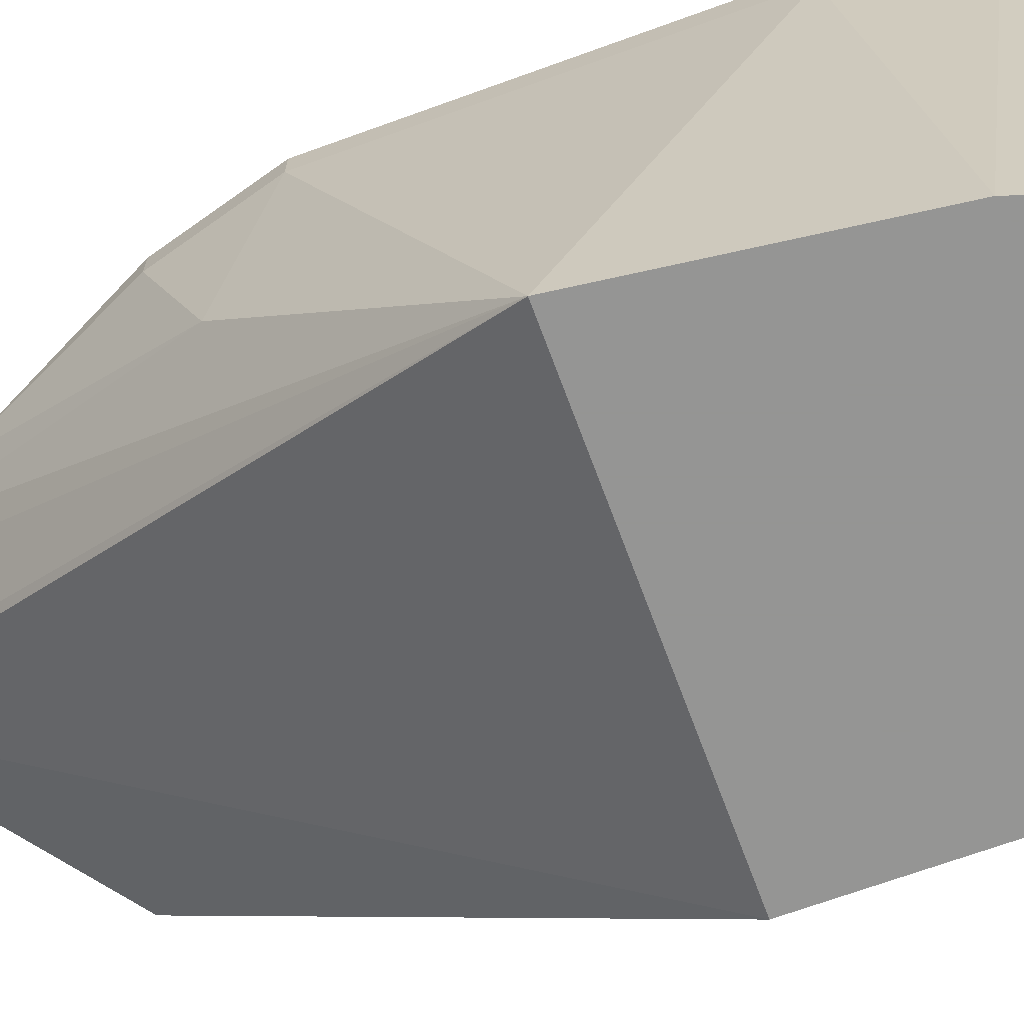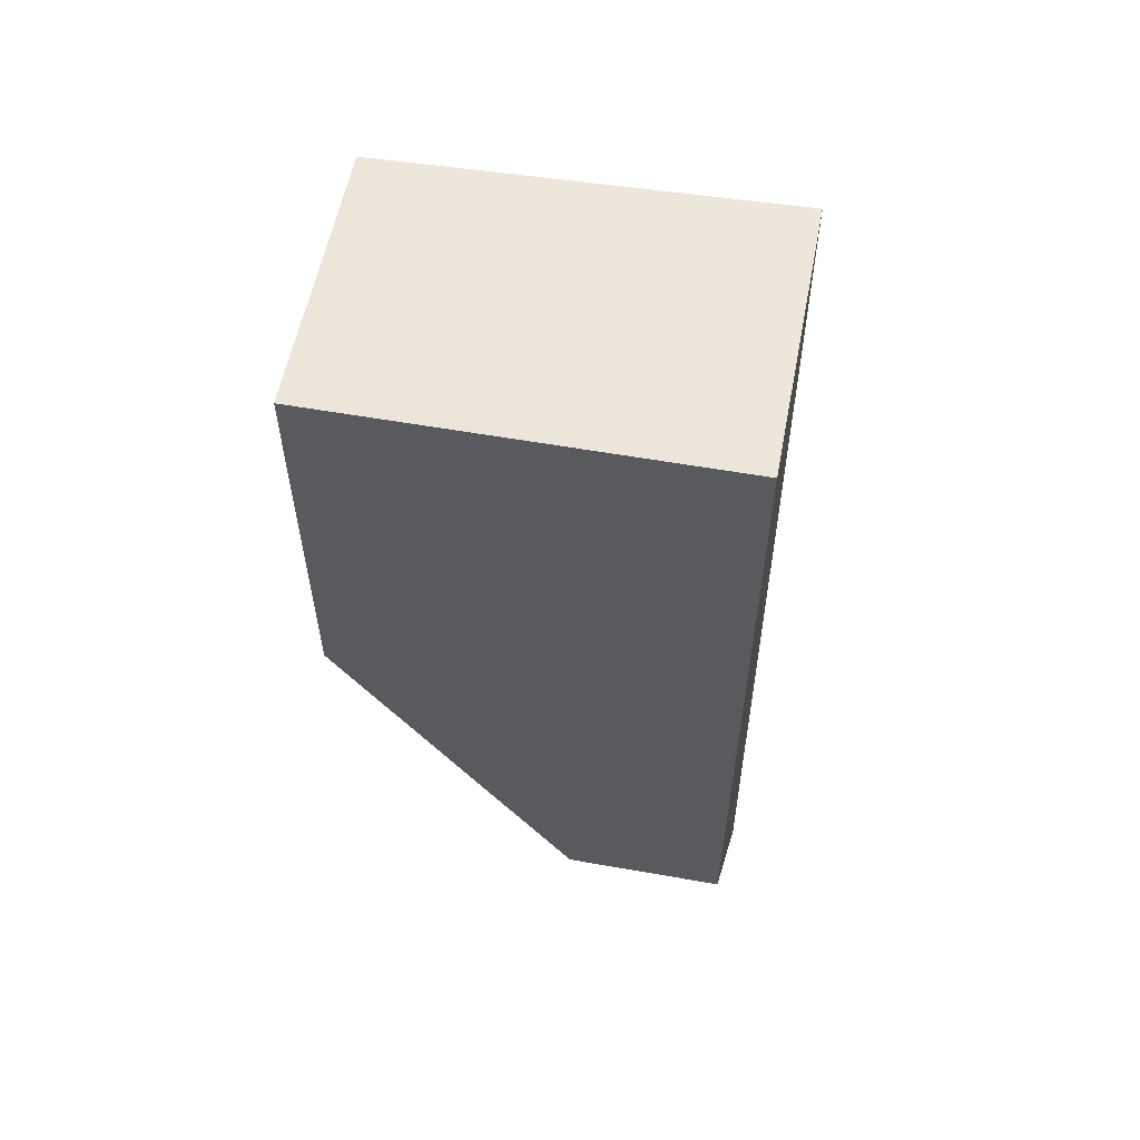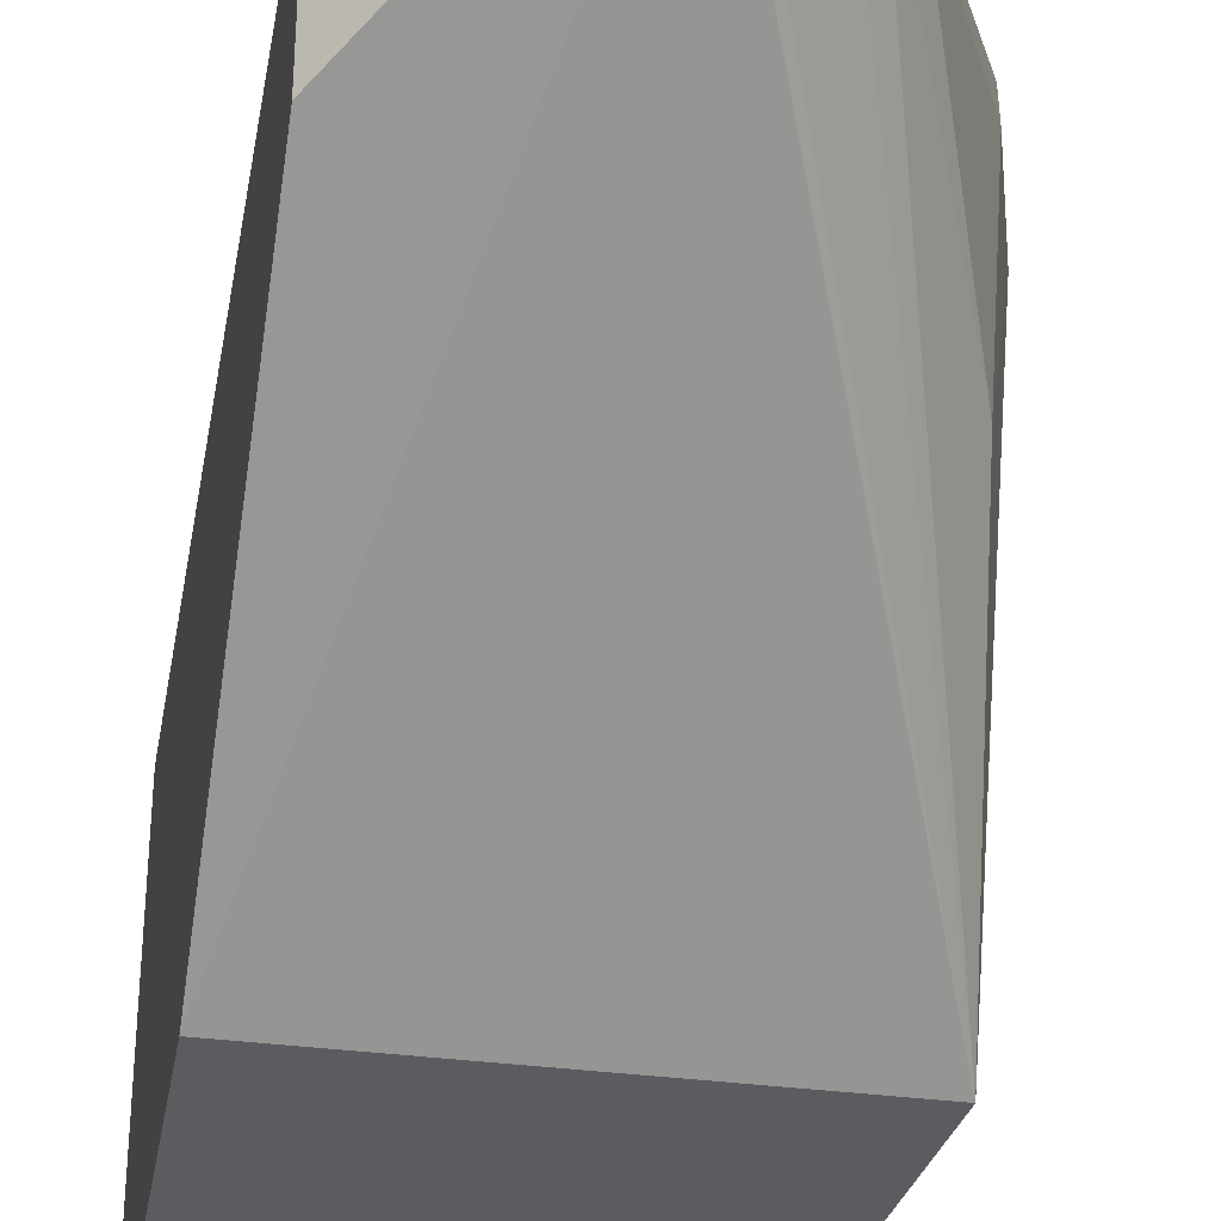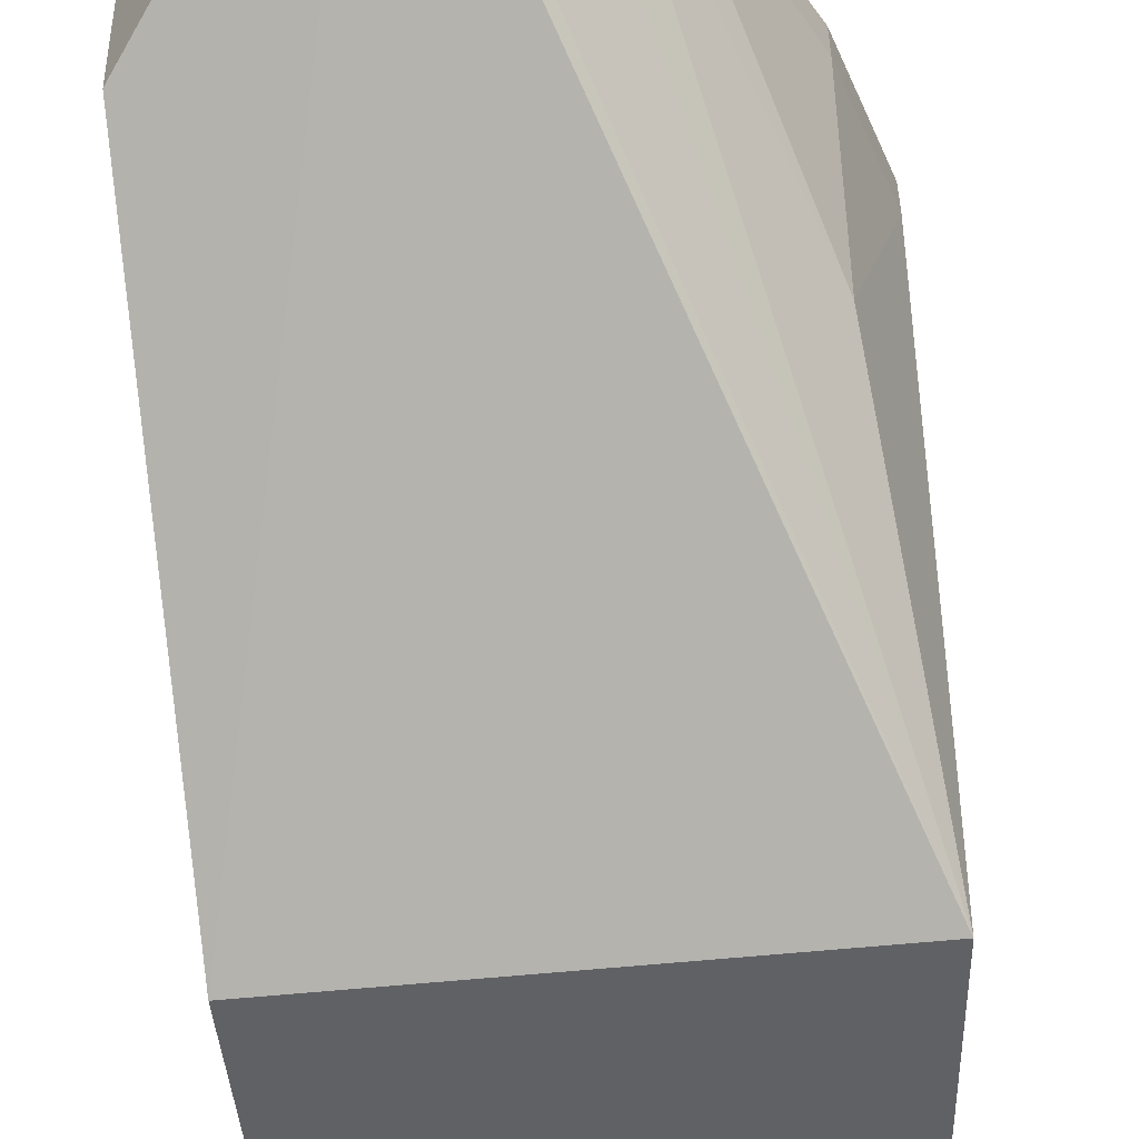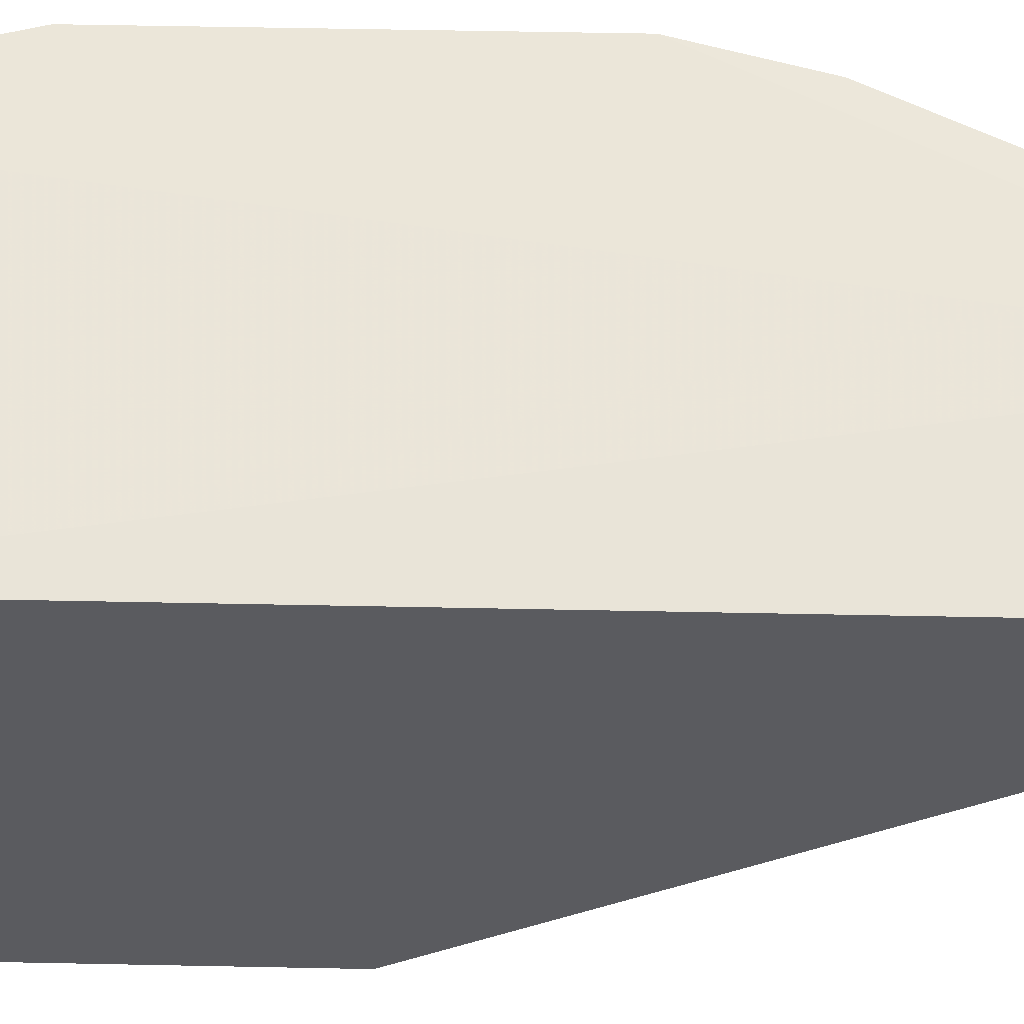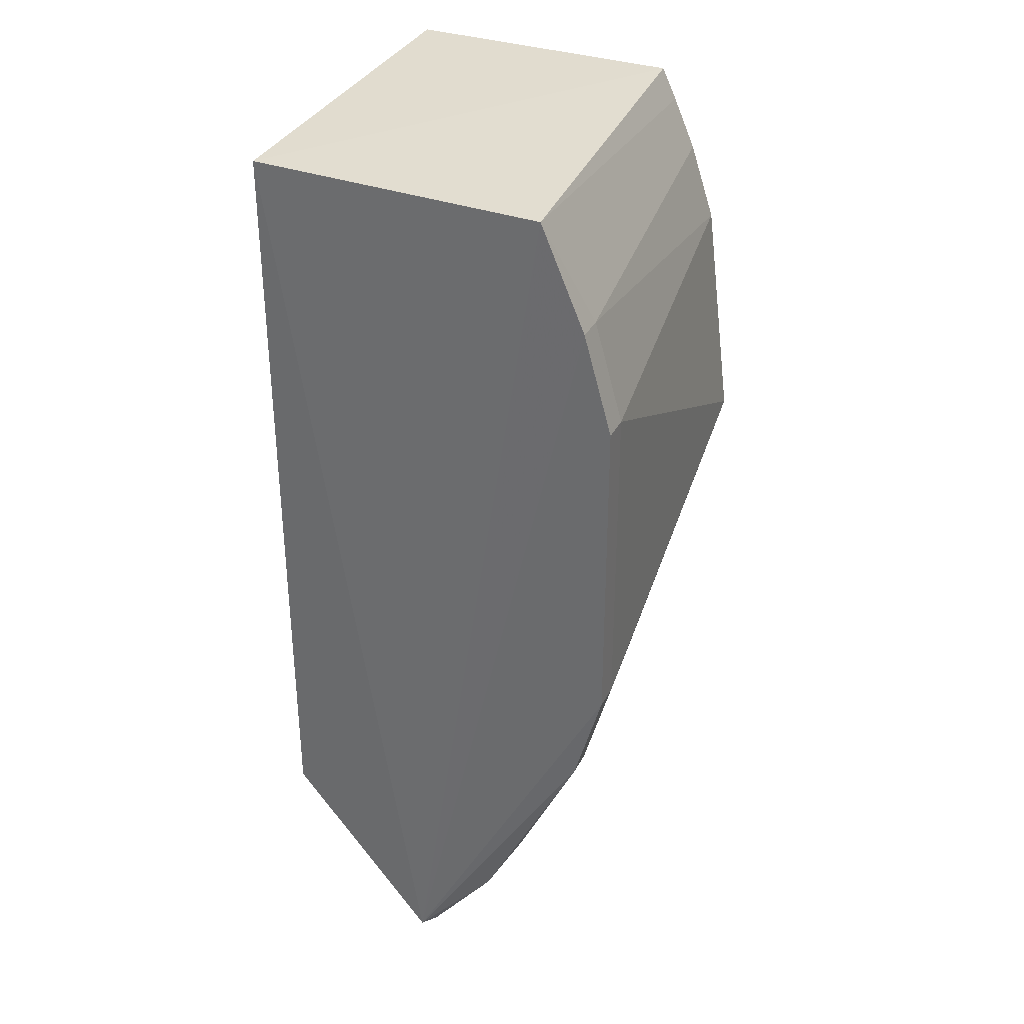
<metadata>
{"format":"obj","ext":"obj","renderer":"f3d","projection":"perspective","resolution":1024,"background":"white","views":[{"elev":-67.4,"azim":110.2,"up":"+Z"},{"elev":57.5,"azim":-79.6,"up":"+Y"},{"elev":-35.1,"azim":-9.7,"up":"+Z"},{"elev":-48.6,"azim":6.8,"up":"+Z"},{"elev":56.9,"azim":-88.8,"up":"+Z"},{"elev":33.5,"azim":22.1,"up":"+Y"}]}
</metadata>
<code>
v 0.3368 -0.322 0.4993
v 0.4615 -0.007357 0.2652
v 0.4597 0.09434 0.4961
v 0.2498 0.2199 0.4948
v 0.2498 -0.007379 0.2652
v 0.4081 0.2159 0.2652
v 0.4178 0.2133 0.4961
v 0.4435 -0.1523 0.4961
v 0.3334 -0.319 0.4621
v 0.2498 -0.2195 0.4948
v 0.4443 0.1246 0.2652
v 0.2498 0.2199 0.2652
v 0.4598 -0.09397 0.4961
v 0.3854 -0.2683 0.48
v 0.2498 -0.2195 0.4015
v 0.4602 0.09445 0.48
v 0.4297 0.1683 0.2652
v 0.4444 -0.1242 0.4015
v 0.385 -0.268 0.4961
v 0.3459 -0.3165 0.4961
v 0.3403 -0.3114 0.4621
v 0.4603 -0.09408 0.48
v 0.4438 0.1528 0.48
v 0.4168 0.1977 0.2652
v 0.4019 -0.2411 0.4793
v 0.3723 -0.285 0.4795
v 0.4439 -0.1525 0.48
v 0.4434 0.1526 0.4961
f 7 4 1
f 7 6 4
f 9 5 2
f 10 1 4
f 10 9 1
f 11 2 6
f 12 5 4
f 12 4 6
f 12 6 2
f 12 2 5
f 13 3 1
f 13 1 8
f 15 5 9
f 15 9 10
f 15 10 4
f 15 4 5
f 16 2 11
f 16 3 13
f 17 11 6
f 18 14 2
f 19 8 1
f 20 1 9
f 20 19 1
f 21 9 2
f 22 16 13
f 22 2 16
f 22 18 2
f 22 13 8
f 23 17 7
f 23 16 11
f 23 11 17
f 24 17 6
f 24 6 7
f 24 7 17
f 25 14 18
f 25 19 14
f 25 8 19
f 26 20 9
f 26 14 19
f 26 19 20
f 26 9 21
f 26 21 2
f 26 2 14
f 27 22 8
f 27 18 22
f 27 25 18
f 27 8 25
f 28 23 7
f 28 3 16
f 28 16 23
f 28 7 1
f 28 1 3

</code>
